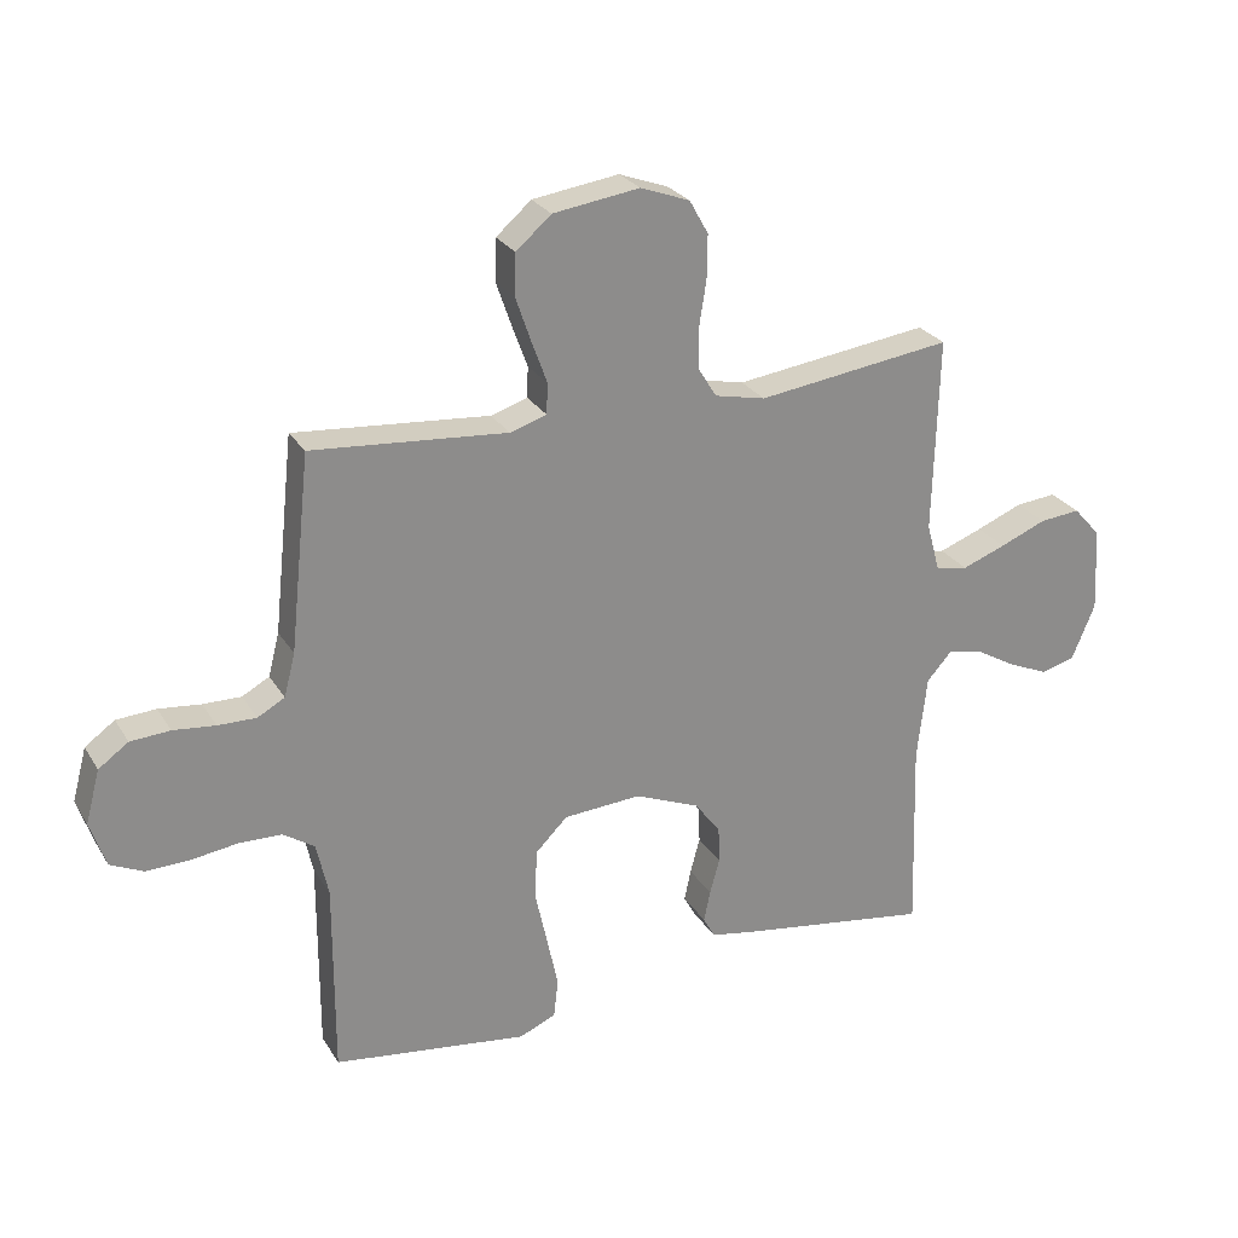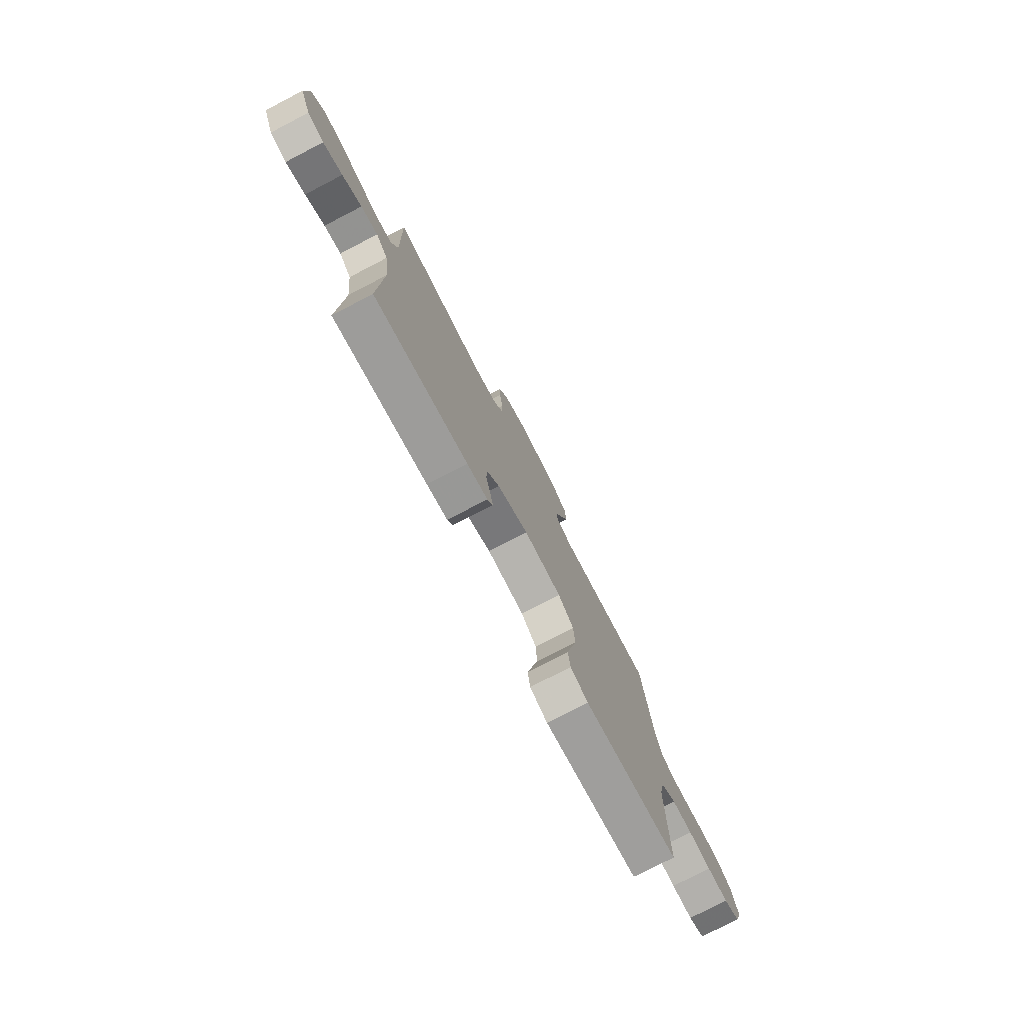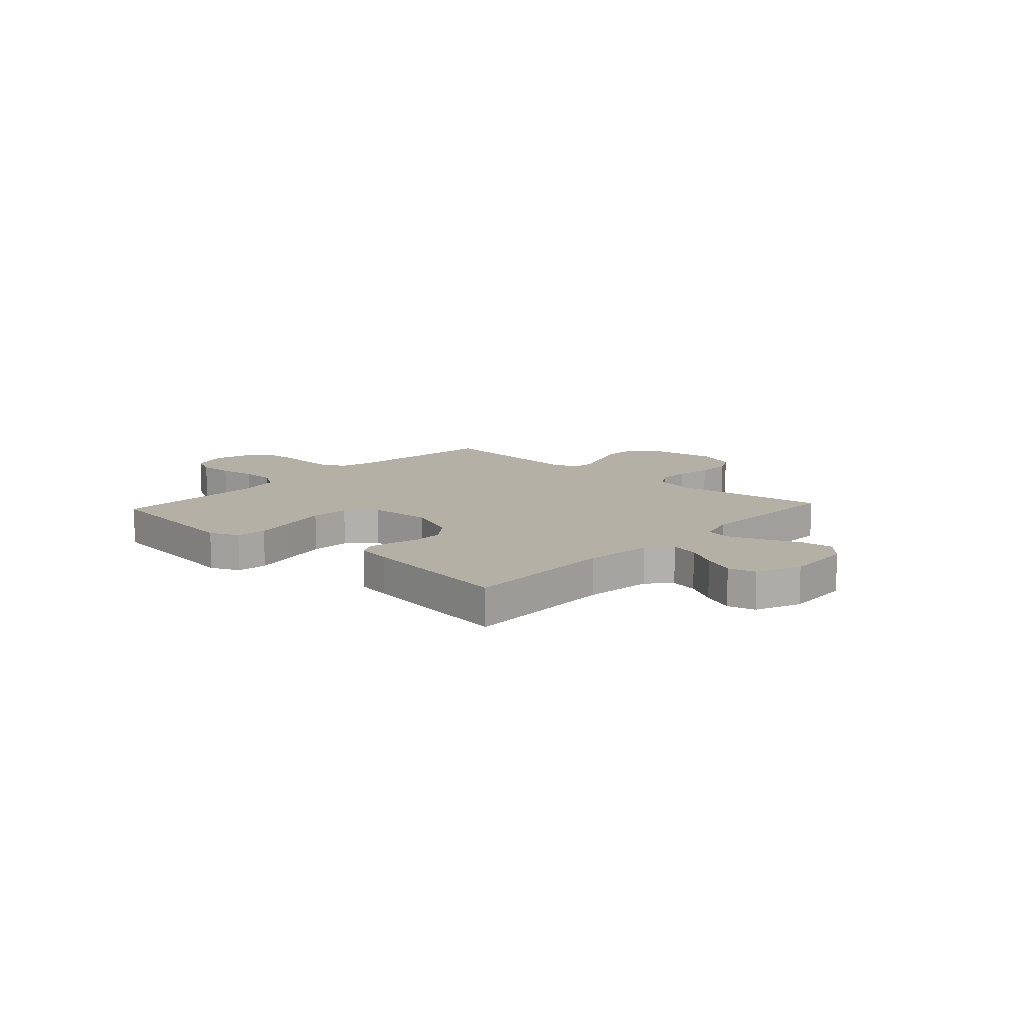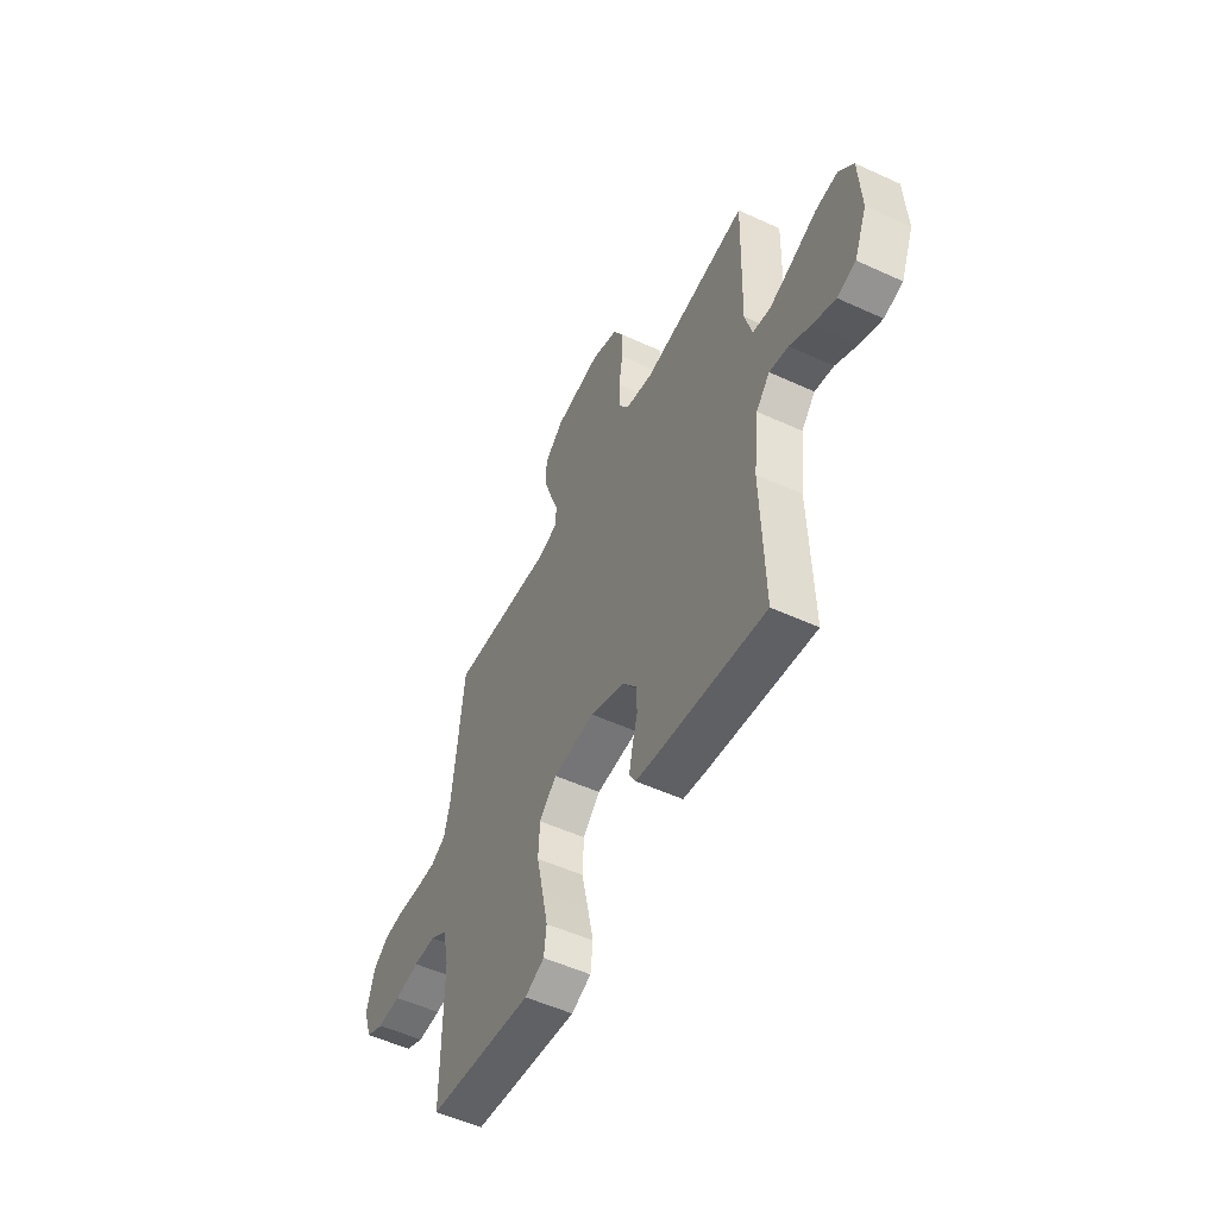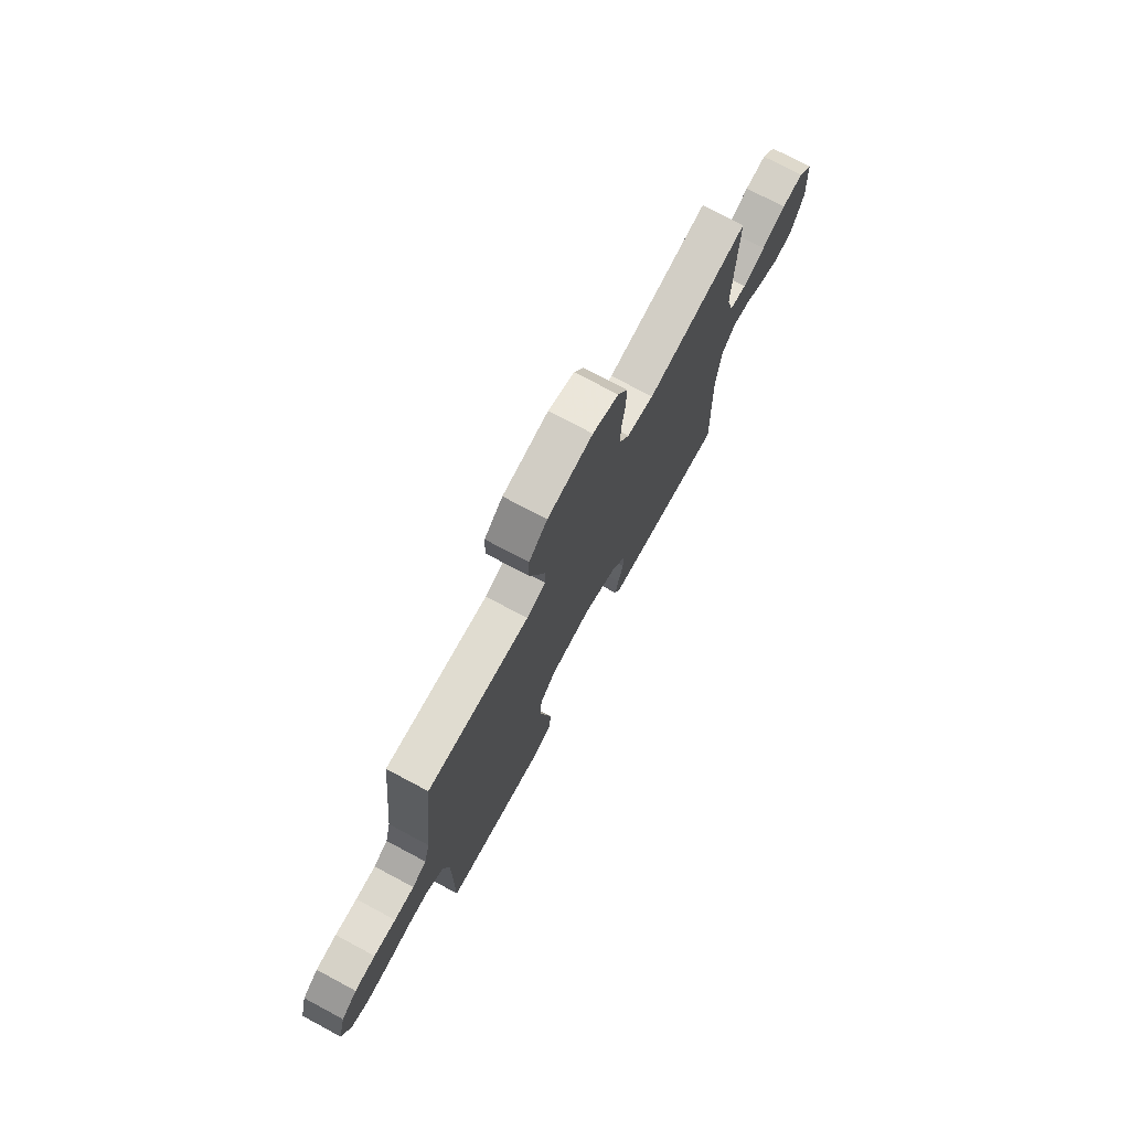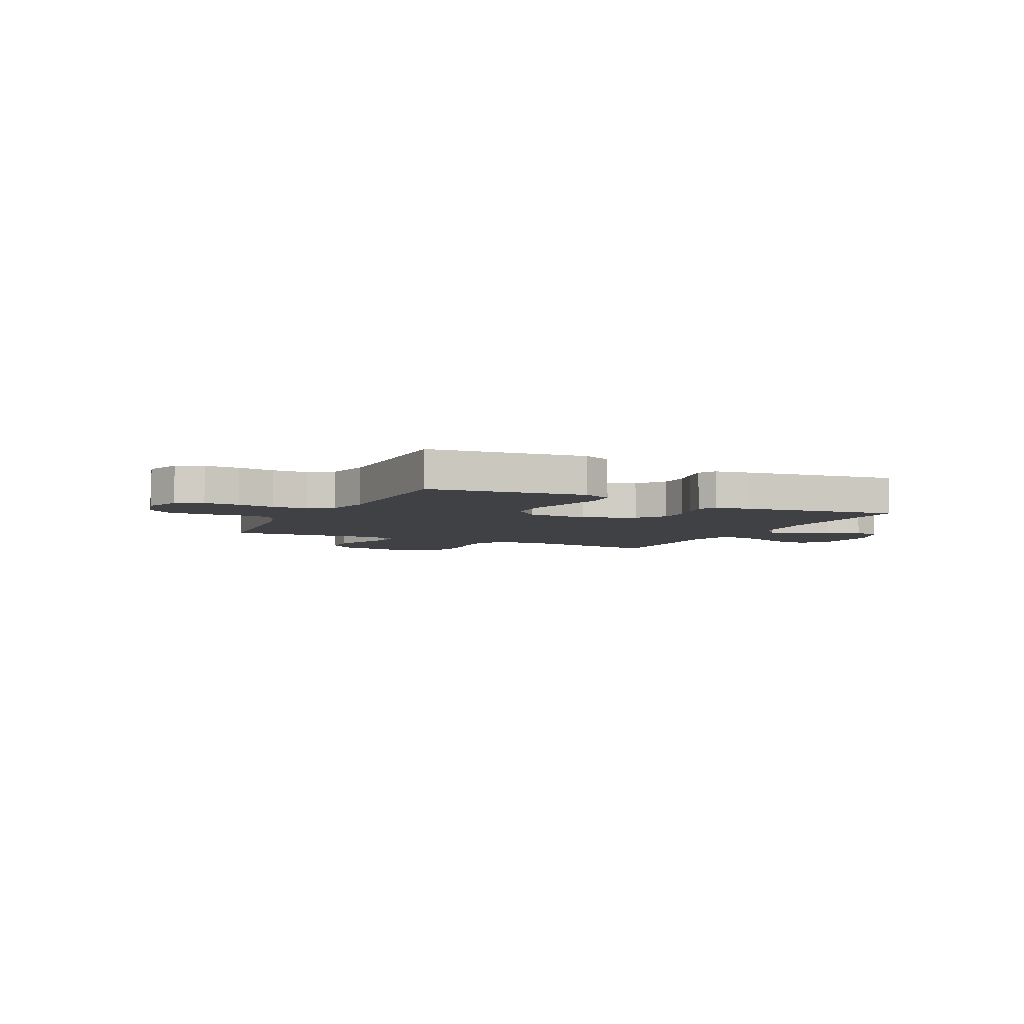
<metadata>
{"format":"obj","ext":"obj","renderer":"f3d","projection":"perspective","resolution":1024,"background":"white","views":[{"elev":26.1,"azim":155.2,"up":"+Z"},{"elev":-77.3,"azim":-62.6,"up":"+Z"},{"elev":11.7,"azim":-137.5,"up":"+Y"},{"elev":-53.0,"azim":-116.2,"up":"+Z"},{"elev":74.2,"azim":118.1,"up":"+Z"},{"elev":-5.5,"azim":153.6,"up":"+Y"}]}
</metadata>
<code>
v -0.5 0.07 -0.5
v -0.491 0.07 -0.2
v -0.506 0.07 -0.069
v -0.545 0.07 -0.025
v -0.599 0.07 -0.037
v -0.661 0.07 -0.073
v -0.723 0.07 -0.1
v -0.776 0.07 -0.086
v -0.812 0.07 0
v -0.805 0.07 0.13
v -0.763 0.07 0.177
v -0.7 0.07 0.171
v -0.629 0.07 0.142
v -0.562 0.07 0.117
v -0.512 0.07 0.127
v -0.492 0.07 0.2
v -0.5 0.07 0.5
v -0.2 0.07 0.46
v -0.122 0.07 0.477
v -0.093 0.07 0.523
v -0.093 0.07 0.586
v -0.104 0.07 0.656
v -0.105 0.07 0.723
v -0.076 0.07 0.775
v 0 0.07 0.803
v 0.133 0.07 0.784
v 0.187 0.07 0.737
v 0.189 0.07 0.673
v 0.165 0.07 0.603
v 0.142 0.07 0.54
v 0.144 0.07 0.493
v 0.2 0.07 0.475
v 0.5 0.07 0.5
v 0.532 0.07 0.2
v 0.549 0.07 0.134
v 0.591 0.07 0.111
v 0.65 0.07 0.112
v 0.715 0.07 0.119
v 0.776 0.07 0.115
v 0.822 0.07 0.082
v 0.844 0.07 0
v 0.82 0.07 -0.071
v 0.769 0.07 -0.095
v 0.702 0.07 -0.093
v 0.63 0.07 -0.083
v 0.565 0.07 -0.085
v 0.517 0.07 -0.117
v 0.499 0.07 -0.2
v 0.5 0.07 -0.5
v 0.2 0.07 -0.54
v 0.144 0.07 -0.516
v 0.137 0.07 -0.457
v 0.154 0.07 -0.376
v 0.173 0.07 -0.29
v 0.169 0.07 -0.214
v 0.12 0.07 -0.165
v 0 0.07 -0.157
v -0.099 0.07 -0.198
v -0.139 0.07 -0.25
v -0.141 0.07 -0.307
v -0.126 0.07 -0.362
v -0.116 0.07 -0.41
v -0.134 0.07 -0.443
v -0.2 0.07 -0.455
v -0.5 0 -0.5
v -0.491 0 -0.2
v -0.506 0 -0.069
v -0.545 0 -0.025
v -0.599 0 -0.037
v -0.661 0 -0.073
v -0.723 0 -0.1
v -0.776 0 -0.086
v -0.812 0 0
v -0.805 0 0.13
v -0.763 0 0.177
v -0.7 0 0.171
v -0.629 0 0.142
v -0.562 0 0.117
v -0.512 0 0.127
v -0.492 0 0.2
v -0.5 0 0.5
v -0.2 0 0.46
v -0.122 0 0.477
v -0.093 0 0.523
v -0.093 0 0.586
v -0.104 0 0.656
v -0.105 0 0.723
v -0.076 0 0.775
v 0 0 0.803
v 0.133 0 0.784
v 0.187 0 0.737
v 0.189 0 0.673
v 0.165 0 0.603
v 0.142 0 0.54
v 0.144 0 0.493
v 0.2 0 0.475
v 0.5 0 0.5
v 0.532 0 0.2
v 0.549 0 0.134
v 0.591 0 0.111
v 0.65 0 0.112
v 0.715 0 0.119
v 0.776 0 0.115
v 0.822 0 0.082
v 0.844 0 0
v 0.82 0 -0.071
v 0.769 0 -0.095
v 0.702 0 -0.093
v 0.63 0 -0.083
v 0.565 0 -0.085
v 0.517 0 -0.117
v 0.499 0 -0.2
v 0.5 0 -0.5
v 0.2 0 -0.54
v 0.144 0 -0.516
v 0.137 0 -0.457
v 0.154 0 -0.376
v 0.173 0 -0.29
v 0.169 0 -0.214
v 0.12 0 -0.165
v 0 0 -0.157
v -0.099 0 -0.198
v -0.139 0 -0.25
v -0.141 0 -0.307
v -0.126 0 -0.362
v -0.116 0 -0.41
v -0.134 0 -0.443
v -0.2 0 -0.455
f 64 1 2
f 63 64 2
f 62 63 2
f 61 62 2
f 60 61 2
f 59 60 2 3
f 58 59 3 4
f 57 58 4
f 56 57 4
f 52 53 54
f 51 52 54
f 50 51 54
f 49 50 54
f 48 49 54
f 47 48 54 55
f 46 47 55 56
f 43 44 45
f 42 43 45
f 41 42 45
f 40 41 45
f 39 40 45
f 38 39 45
f 37 38 45
f 36 37 45 46
f 46 56 4
f 36 46 4
f 35 36 4
f 32 33 34
f 34 35 4
f 32 34 4
f 31 32 4
f 28 29 30
f 27 28 30
f 26 27 30
f 25 26 30
f 24 25 30
f 23 24 30
f 22 23 30
f 21 22 30
f 20 21 30 31
f 16 17 18
f 15 16 18 19
f 11 12 13
f 10 11 13
f 9 10 13
f 8 9 13
f 7 8 13
f 6 7 13
f 5 6 13
f 5 13 14
f 4 5 14 15
f 19 20 31
f 4 15 19 31
f 66 65 128
f 66 128 127
f 66 127 126
f 66 126 125
f 66 125 124
f 67 66 124 123
f 68 67 123 122
f 68 122 121
f 68 121 120
f 118 117 116
f 118 116 115
f 118 115 114
f 118 114 113
f 118 113 112
f 119 118 112 111
f 120 119 111 110
f 109 108 107
f 109 107 106
f 109 106 105
f 109 105 104
f 109 104 103
f 109 103 102
f 109 102 101
f 110 109 101 100
f 68 120 110
f 68 110 100
f 68 100 99
f 98 97 96
f 68 99 98
f 68 98 96
f 68 96 95
f 94 93 92
f 94 92 91
f 94 91 90
f 94 90 89
f 94 89 88
f 94 88 87
f 94 87 86
f 94 86 85
f 95 94 85 84
f 82 81 80
f 83 82 80 79
f 77 76 75
f 77 75 74
f 77 74 73
f 77 73 72
f 77 72 71
f 77 71 70
f 77 70 69
f 78 77 69
f 79 78 69 68
f 95 84 83
f 95 83 79 68
f 1 65 66 2
f 2 66 67 3
f 3 67 68 4
f 4 68 69 5
f 5 69 70 6
f 6 70 71 7
f 7 71 72 8
f 8 72 73 9
f 9 73 74 10
f 10 74 75 11
f 11 75 76 12
f 12 76 77 13
f 13 77 78 14
f 14 78 79 15
f 15 79 80 16
f 16 80 81 17
f 17 81 82 18
f 18 82 83 19
f 19 83 84 20
f 20 84 85 21
f 21 85 86 22
f 22 86 87 23
f 23 87 88 24
f 24 88 89 25
f 25 89 90 26
f 26 90 91 27
f 27 91 92 28
f 28 92 93 29
f 29 93 94 30
f 30 94 95 31
f 31 95 96 32
f 32 96 97 33
f 33 97 98 34
f 34 98 99 35
f 35 99 100 36
f 36 100 101 37
f 37 101 102 38
f 38 102 103 39
f 39 103 104 40
f 40 104 105 41
f 41 105 106 42
f 42 106 107 43
f 43 107 108 44
f 44 108 109 45
f 45 109 110 46
f 46 110 111 47
f 47 111 112 48
f 48 112 113 49
f 49 113 114 50
f 50 114 115 51
f 51 115 116 52
f 52 116 117 53
f 53 117 118 54
f 54 118 119 55
f 55 119 120 56
f 56 120 121 57
f 57 121 122 58
f 58 122 123 59
f 59 123 124 60
f 60 124 125 61
f 61 125 126 62
f 62 126 127 63
f 63 127 128 64
f 64 128 65 1

</code>
